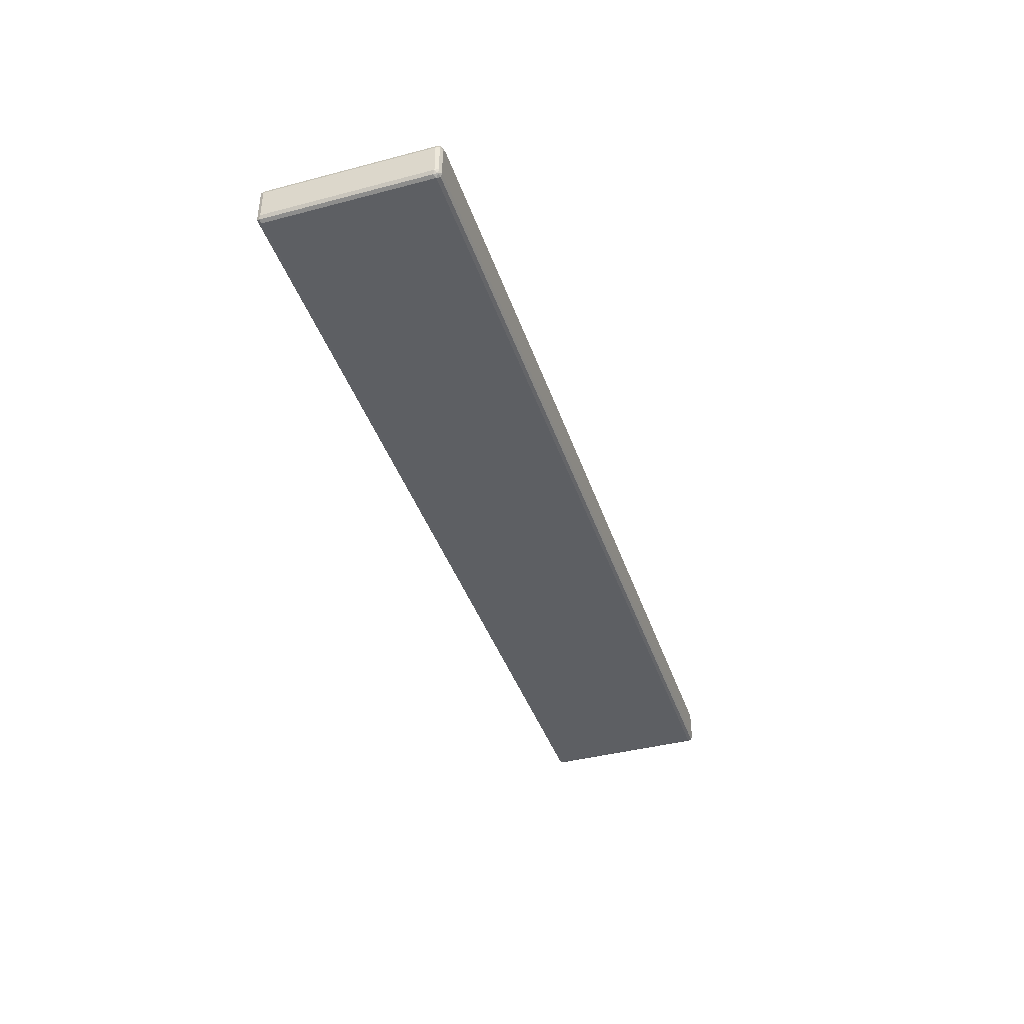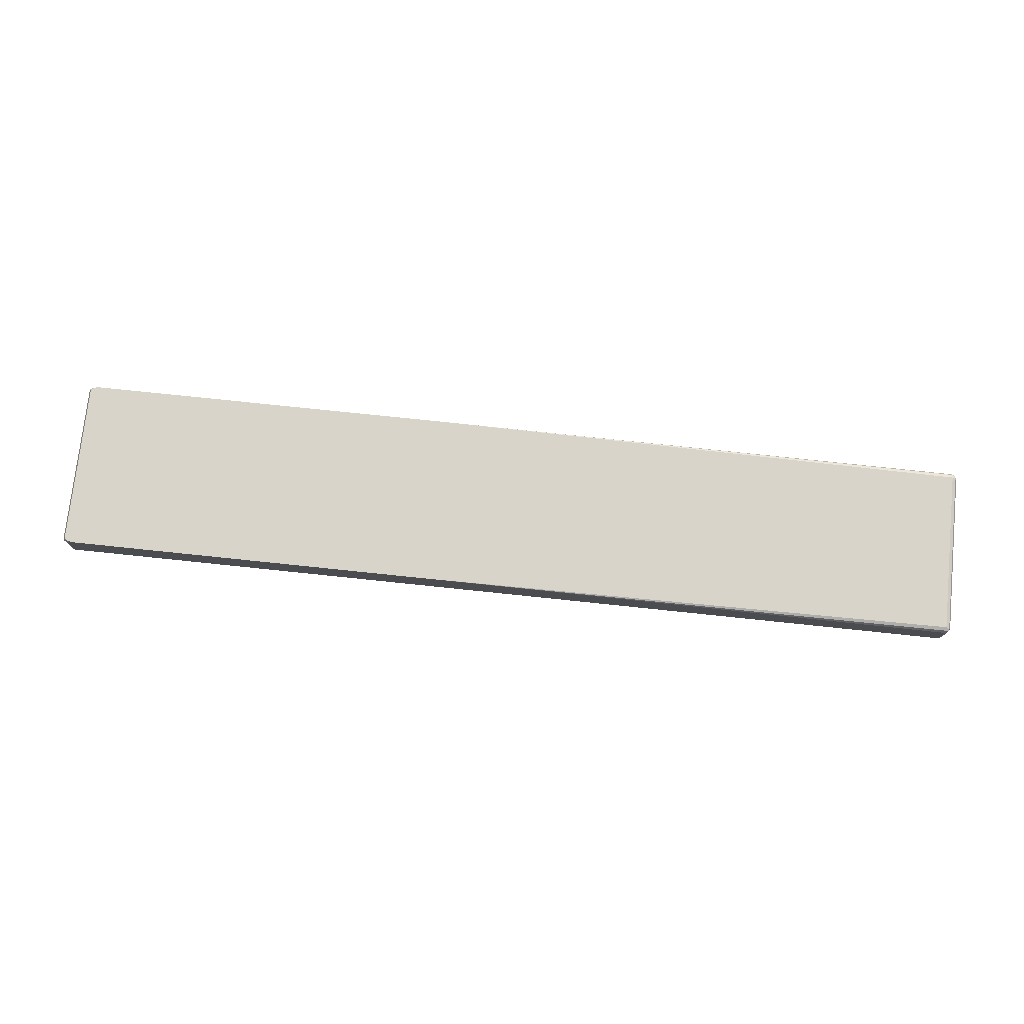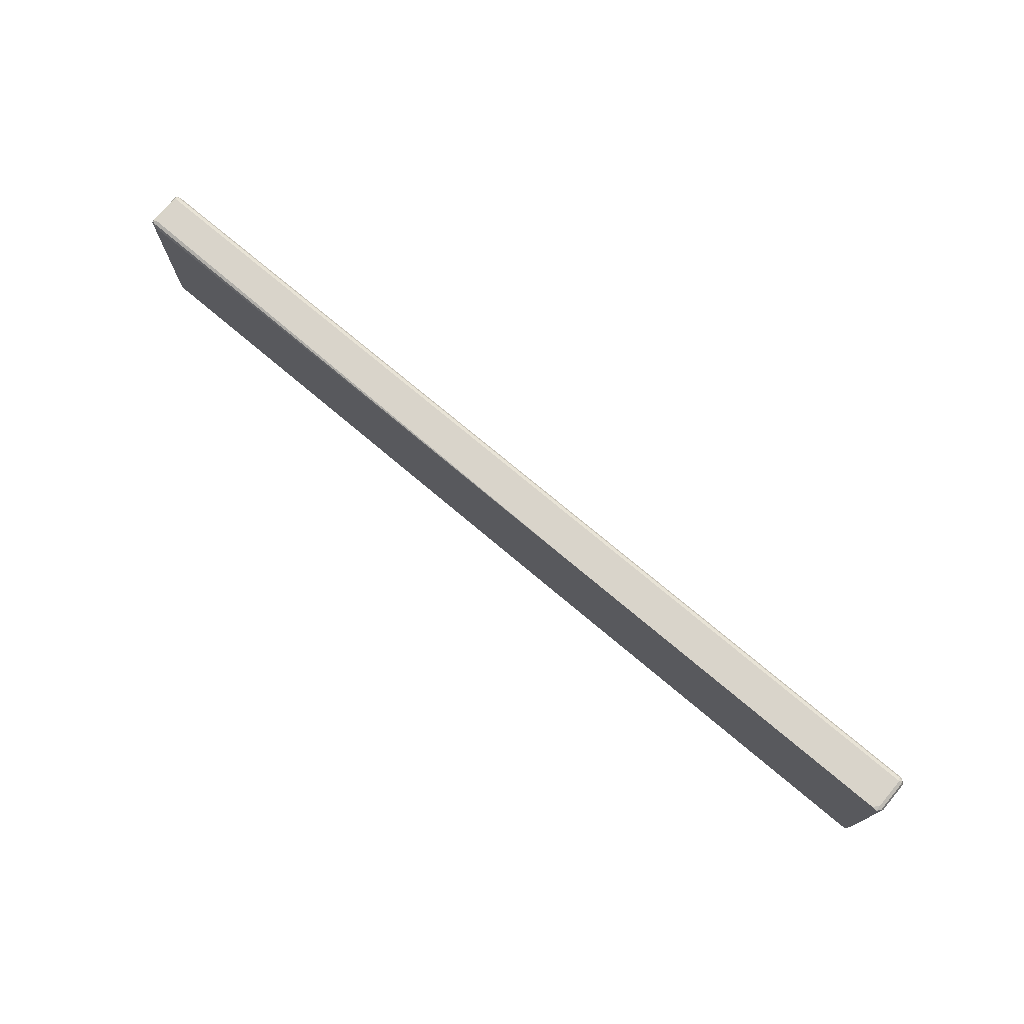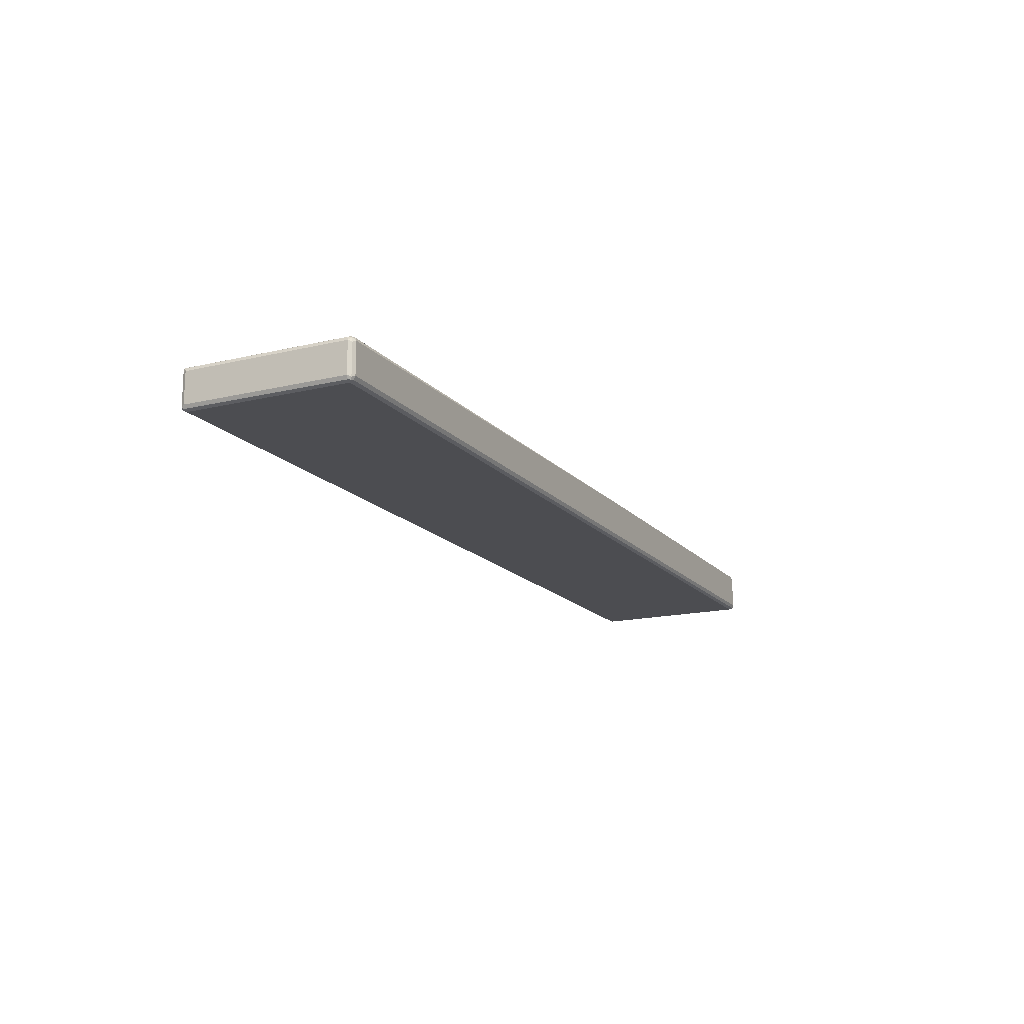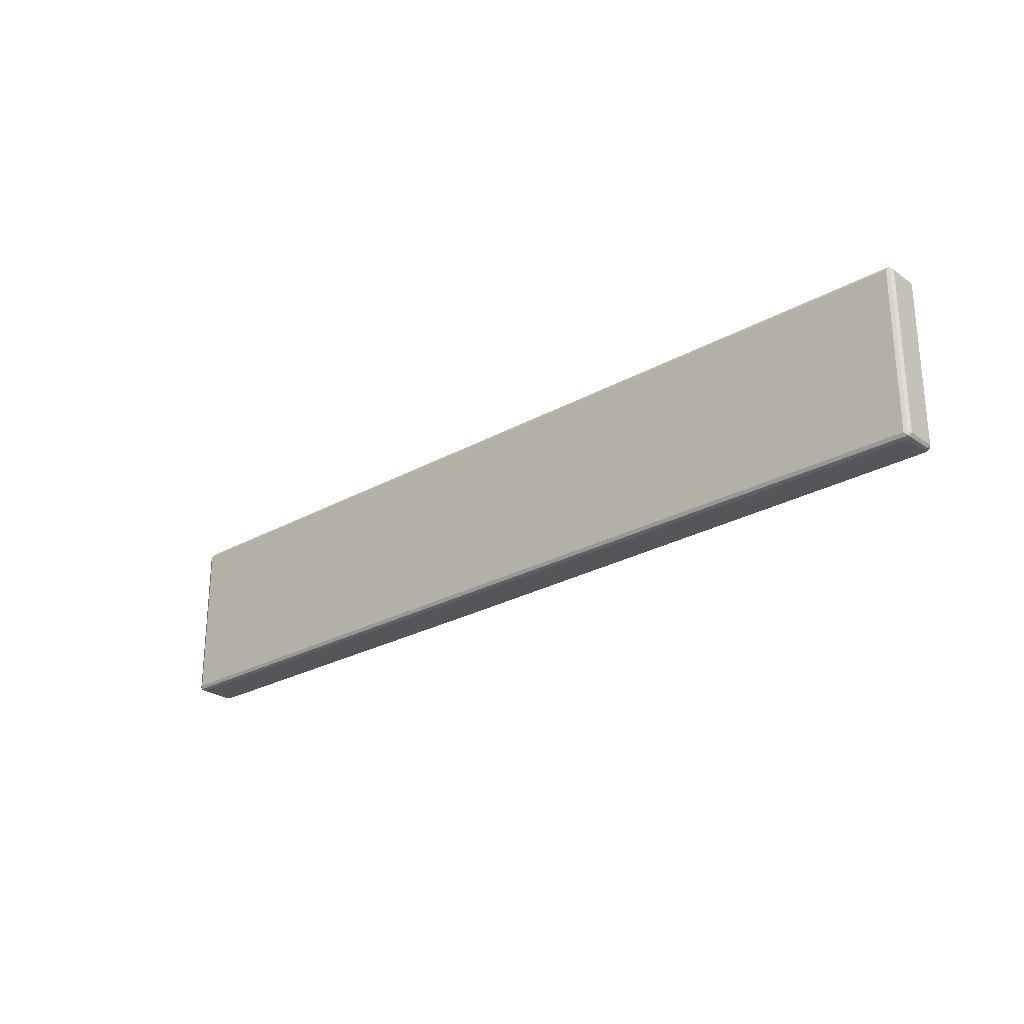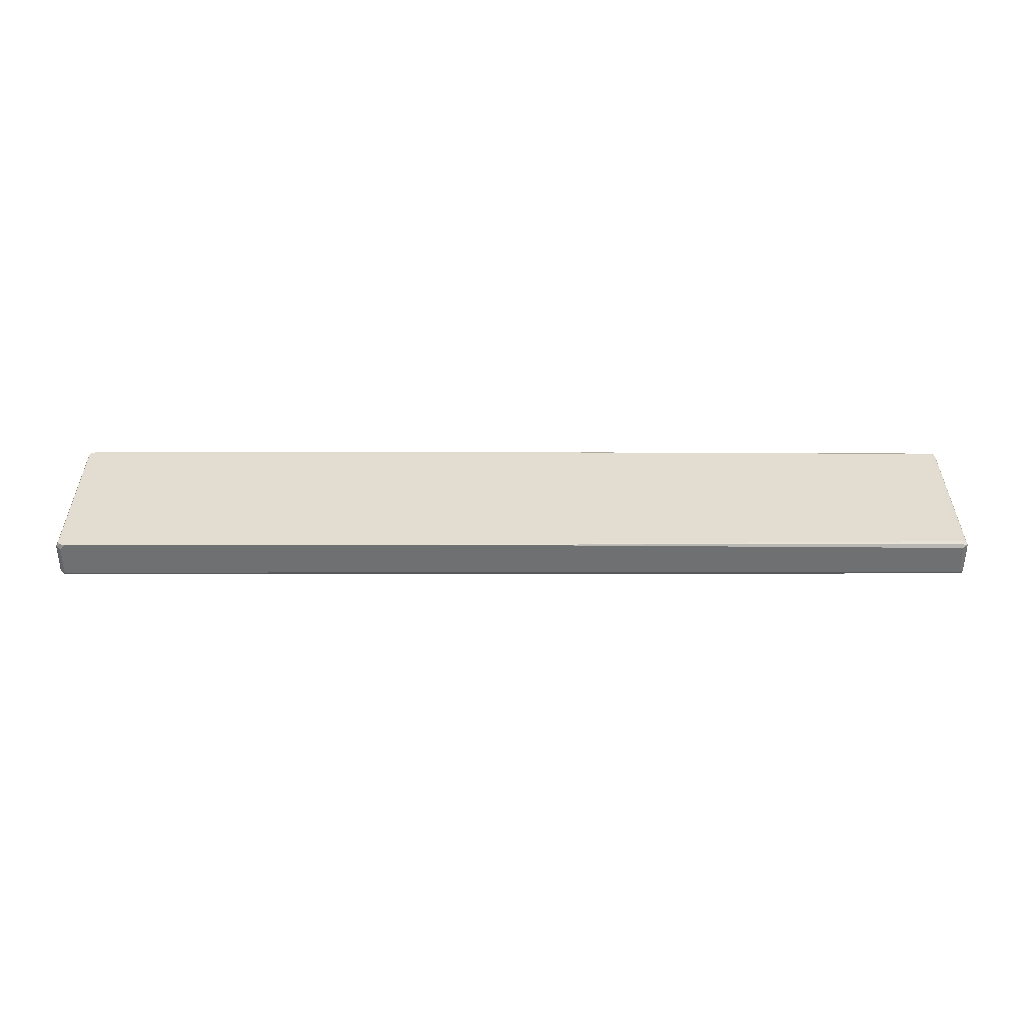
<metadata>
{"format":"obj","ext":"obj","renderer":"f3d","projection":"perspective","resolution":1024,"background":"white","views":[{"elev":-40.4,"azim":-72.1,"up":"+Y"},{"elev":75.2,"azim":6.0,"up":"+Y"},{"elev":74.8,"azim":-140.0,"up":"+Z"},{"elev":-16.1,"azim":116.3,"up":"+Y"},{"elev":-25.8,"azim":41.8,"up":"+Z"},{"elev":35.2,"azim":-0.1,"up":"+Y"}]}
</metadata>
<code>
v 0.9271 -0.163 -0.1732
v 0.9236 -0.1562 -0.1698
v 0.9322 -0.1579 -0.1681
v 0.9339 -0.1664 -0.1698
v 0.9271 -0.2241 -0.1732
v -0.163 -0.1528 -0.1732
v 0.9271 -0.1528 -0.163
v 0.9339 -0.1562 -0.1596
v 0.9374 -0.163 -0.163
v 0.9339 -0.2276 -0.1698
v 0.9322 -0.2318 -0.1681
v 0.9271 -0.2309 -0.1698
v -0.9271 -0.2241 -0.1732
v -0.9168 -0.1528 -0.1732
v -0.1547 -0.1528 -0.1711
v 0.9271 -0.1528 0.163
v -0.1477 -0.1528 -0.1681
v -0.1426 -0.1528 -0.163
v 0.9339 -0.1562 0.1664
v 0.9374 -0.2241 -0.163
v 0.9374 -0.163 0.163
v 0.9271 -0.2343 -0.163
v 0.9339 -0.2309 -0.163
v 0.9339 -0.2309 0.163
v 0.9271 -0.2343 0.163
v -0.9271 -0.2309 -0.1698
v -0.9322 -0.2292 -0.1706
v -0.9271 -0.163 -0.1732
v -0.9284 -0.1528 -0.1707
v 0.9271 -0.1562 0.1698
v 0.9322 -0.1579 0.1706
v -0.1426 -0.1528 0.163
v -0.1529 -0.1528 0.1694
v -0.163 -0.1528 0.1732
v 0.9374 -0.2241 0.163
v 0.9348 -0.2292 0.1681
v 0.9339 -0.163 0.1698
v -0.9271 -0.2343 -0.163
v 0.9304 -0.2309 0.1698
v -0.9271 -0.2343 0.163
v -0.9339 -0.2309 -0.1664
v -0.9374 -0.2241 -0.163
v -0.9339 -0.2241 -0.1698
v -0.9339 -0.163 -0.1698
v -0.9348 -0.1579 -0.1681
v -0.9322 -0.1528 -0.163
v -0.163 -0.1528 0.1732
v 0.9339 -0.2241 0.1698
v 0.9271 -0.163 0.1732
v 0.9271 -0.2241 0.1732
v -0.1731 -0.1528 0.1732
v -0.9236 -0.2309 0.1698
v -0.9322 -0.2292 0.1681
v -0.9339 -0.2309 0.1596
v -0.9374 -0.2241 0.163
v -0.9374 -0.163 -0.163
v -0.9322 -0.1528 0.163
v -0.9271 -0.2241 0.1732
v -0.9168 -0.1528 0.1732
v -0.9339 -0.2208 0.1698
v -0.9374 -0.163 0.163
v -0.9315 -0.1528 0.1659
v -0.9271 -0.163 0.1732
v -0.9174 -0.1528 0.1731
v -0.9339 -0.1596 0.1698
v -0.9322 -0.1554 0.1681
v -0.9287 -0.1528 0.1698
v -0.9271 -0.1528 0.1709
v -0.9282 -0.1528 0.1705
f 31 48 37
f 36 37 48
f 31 47 49
f 31 49 50
f 31 50 48
f 34 51 47
f 39 58 52
f 36 50 39
f 38 54 41
f 38 40 54
f 39 50 58
f 30 47 31
f 36 48 50
f 30 34 47
f 25 36 39
f 29 44 45
f 22 40 38
f 22 25 40
f 40 52 53
f 23 36 24
f 24 36 25
f 25 39 52
f 29 45 46
f 25 52 40
f 27 38 41
f 27 41 42
f 27 42 43
f 27 43 44
f 27 44 28
f 28 44 29
f 26 38 27
f 40 53 54
f 61 66 62
f 41 55 42
f 66 69 67
f 21 37 36
f 65 69 66
f 63 69 65
f 63 68 69
f 63 64 68
f 62 66 67
f 61 65 66
f 59 64 63
f 58 65 60
f 58 63 65
f 57 61 62
f 55 65 61
f 55 60 65
f 53 55 54
f 53 60 55
f 53 58 60
f 42 55 61
f 42 61 56
f 42 56 45
f 42 45 43
f 43 45 44
f 45 56 46
f 41 54 55
f 46 56 61
f 47 51 59
f 47 59 63
f 47 63 58
f 47 58 50
f 47 50 49
f 52 58 53
f 46 61 57
f 21 31 37
f 6 67 69
f 20 36 23
f 6 51 34
f 6 59 51
f 6 64 59
f 6 68 64
f 6 69 68
f 6 62 67
f 6 57 62
f 6 46 57
f 6 29 46
f 6 14 29
f 5 26 13
f 5 12 26
f 21 36 35
f 5 10 11
f 6 34 33
f 4 20 10
f 3 9 4
f 3 8 9
f 3 7 8
f 2 6 7
f 2 7 3
f 1 6 2
f 1 14 6
f 1 28 14
f 1 13 28
f 1 5 13
f 1 10 5
f 1 4 10
f 1 3 4
f 1 2 3
f 4 9 20
f 6 33 32
f 5 11 12
f 6 18 17
f 6 32 18
f 19 31 21
f 16 34 30
f 16 33 34
f 16 32 33
f 16 31 19
f 16 30 31
f 14 28 29
f 13 27 28
f 13 26 27
f 12 38 26
f 12 22 38
f 11 25 22
f 11 24 25
f 11 23 24
f 20 35 36
f 11 22 12
f 11 20 23
f 6 15 7
f 7 16 19
f 7 19 8
f 7 15 17
f 7 17 18
f 6 17 15
f 7 32 16
f 8 19 21
f 8 21 9
f 9 21 35
f 9 35 20
f 7 18 32
f 10 20 11

</code>
